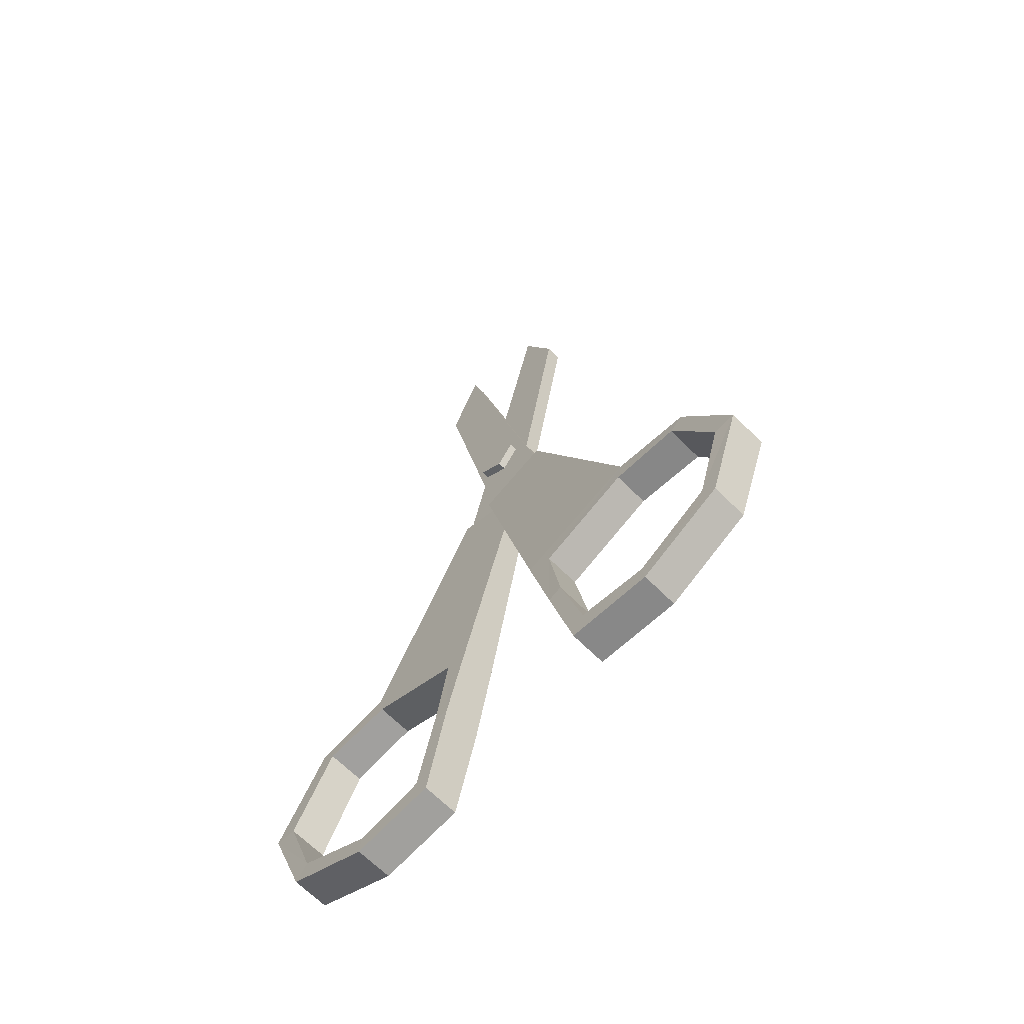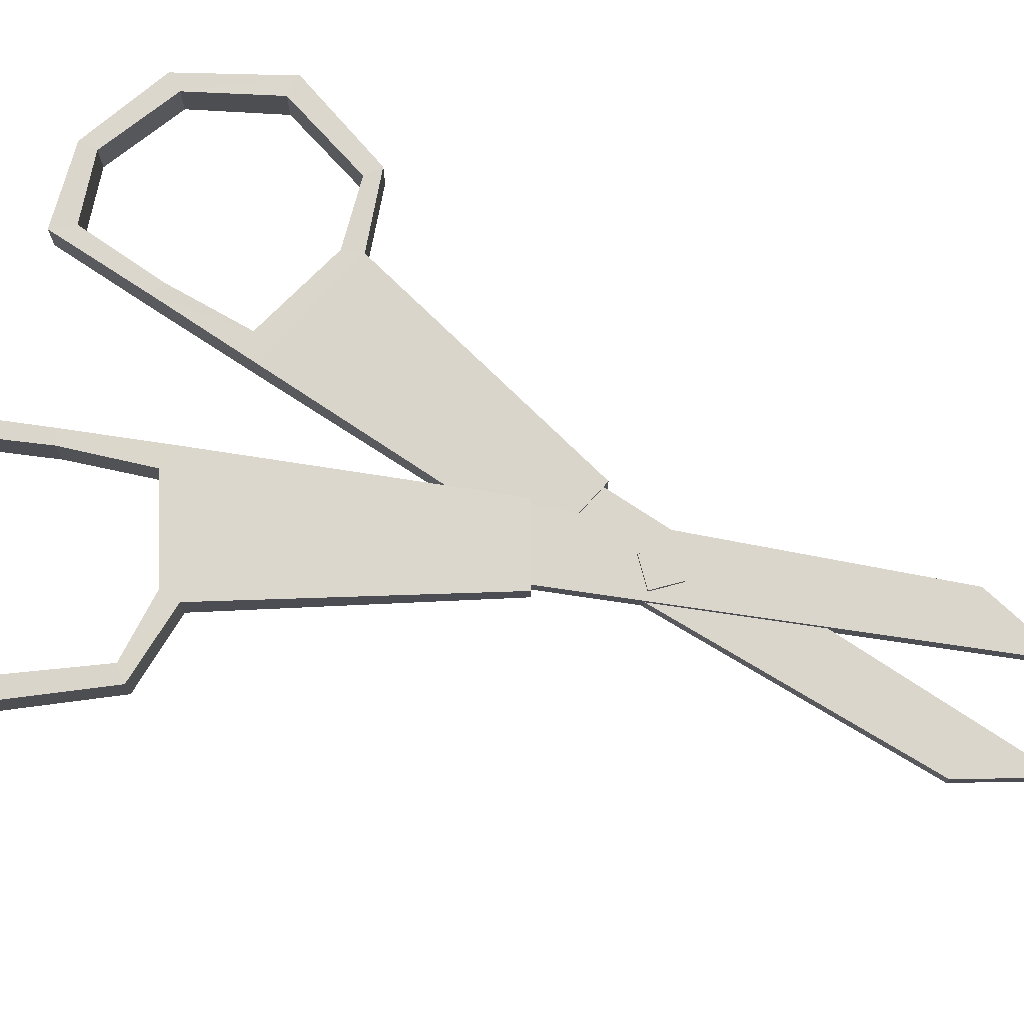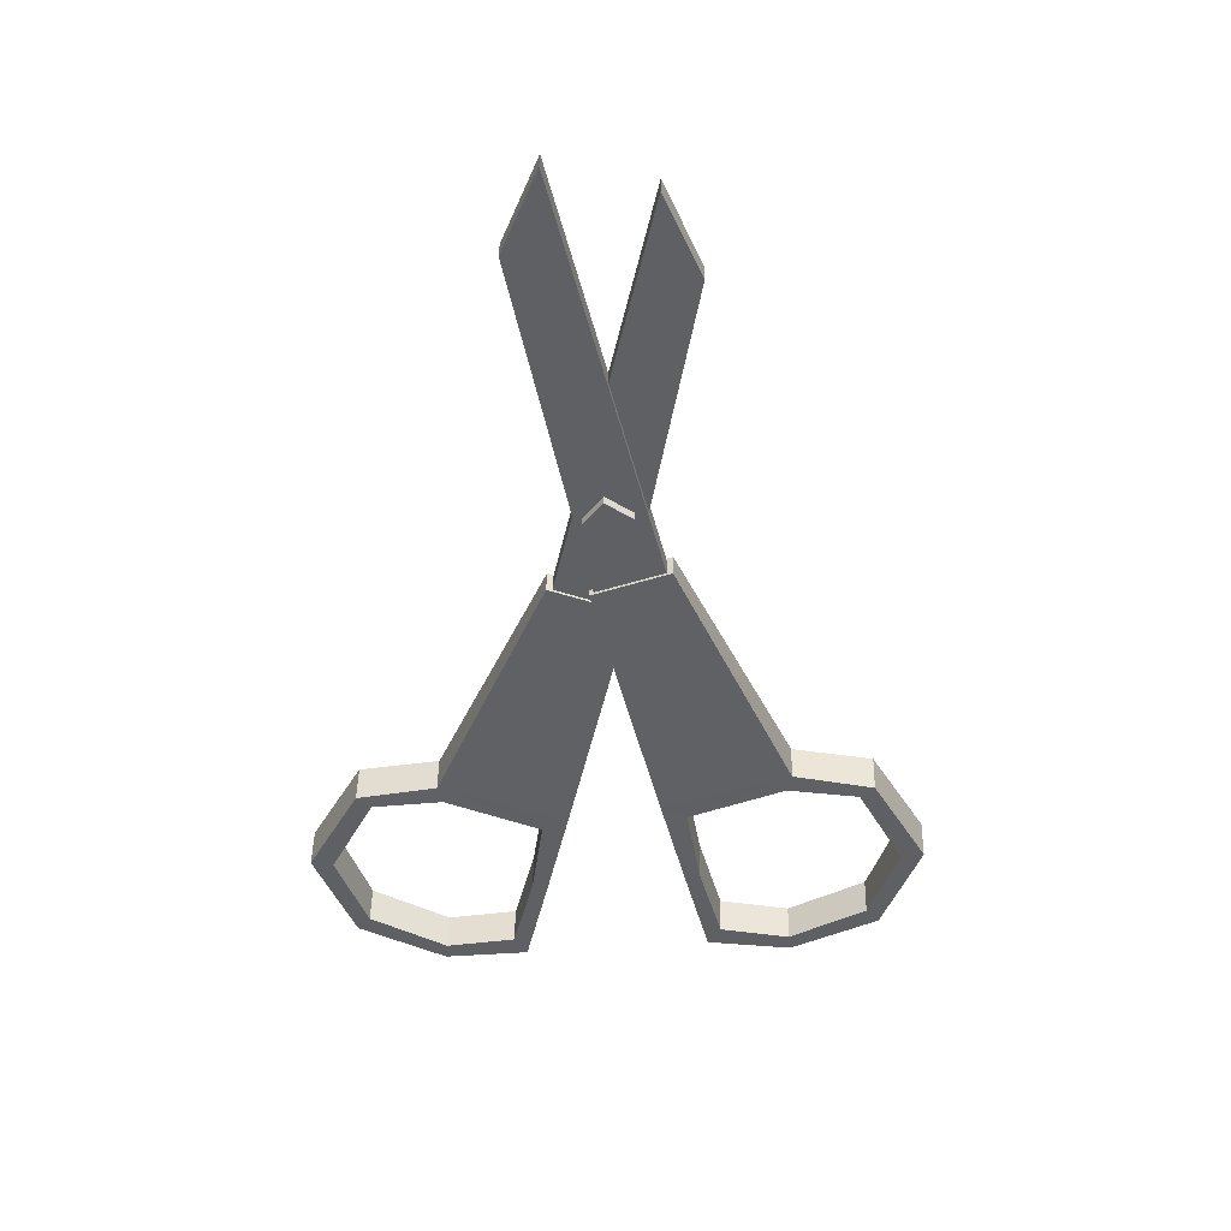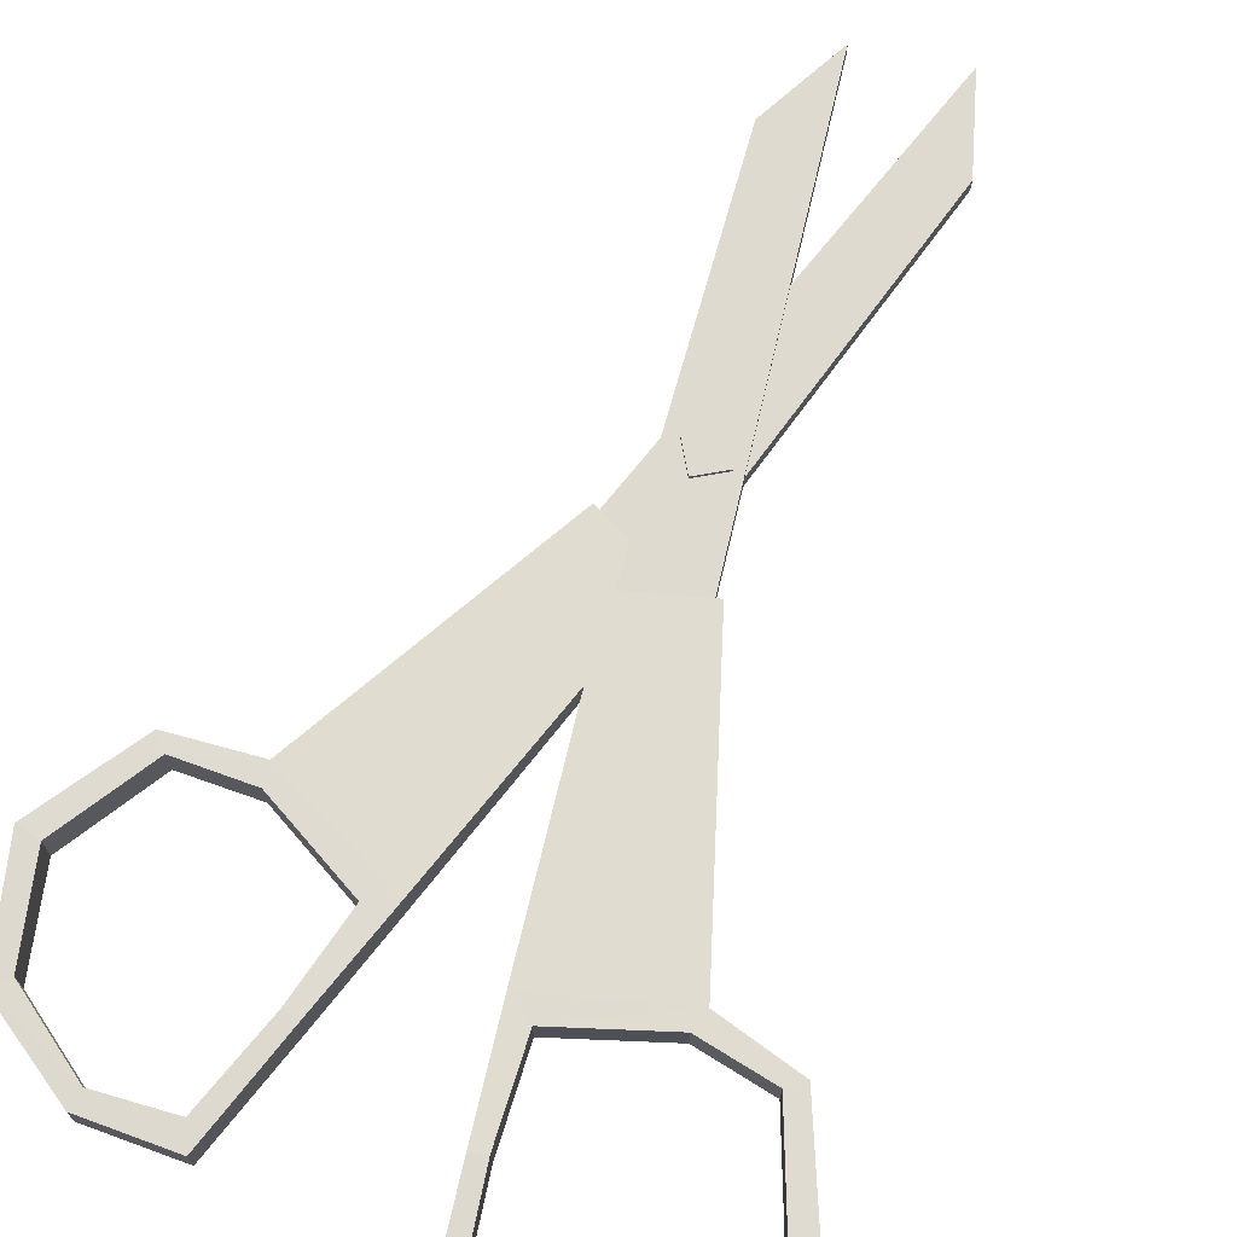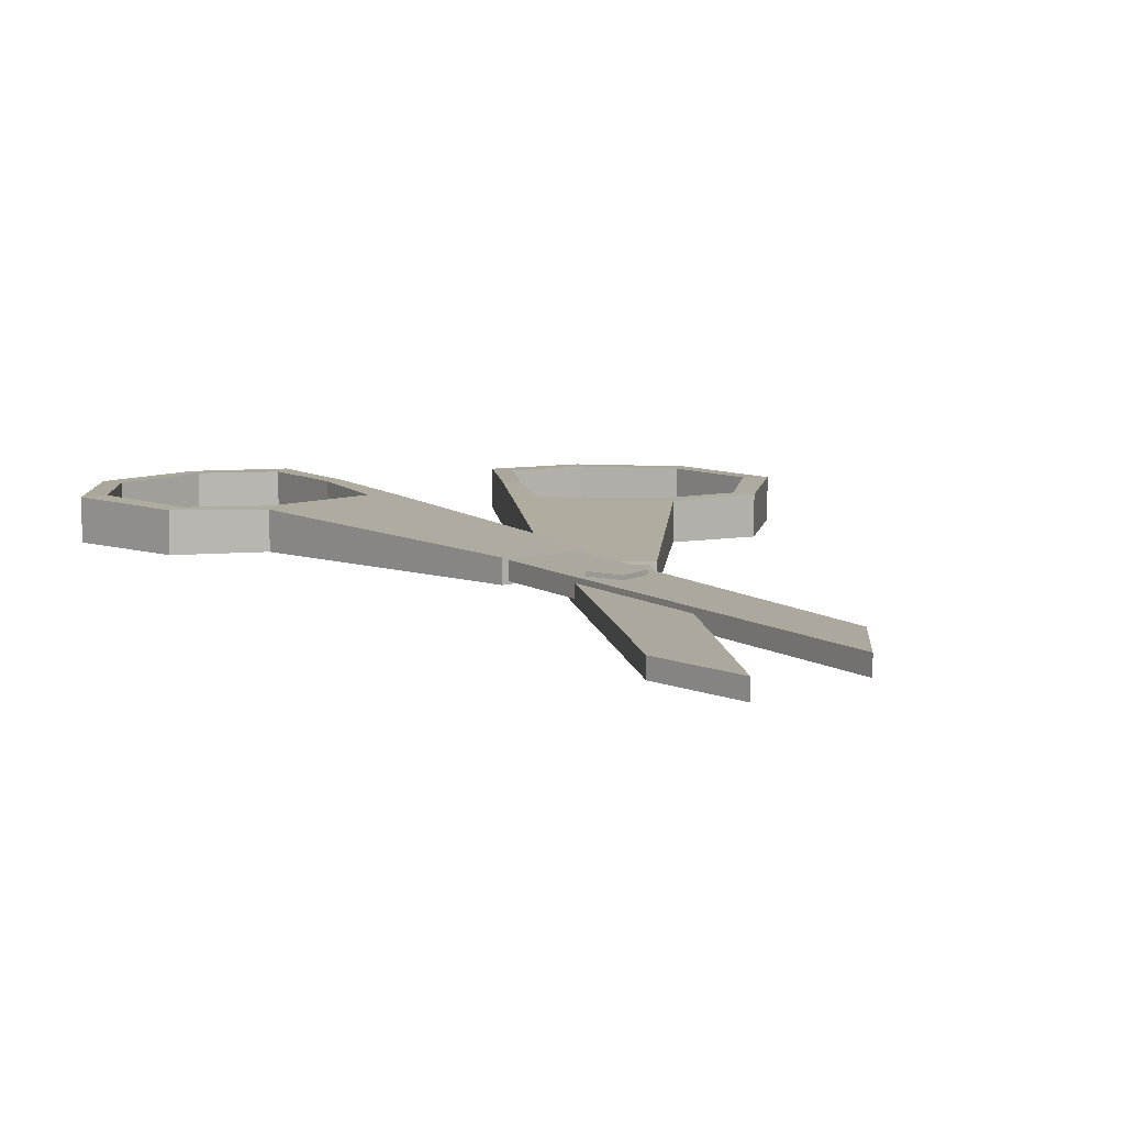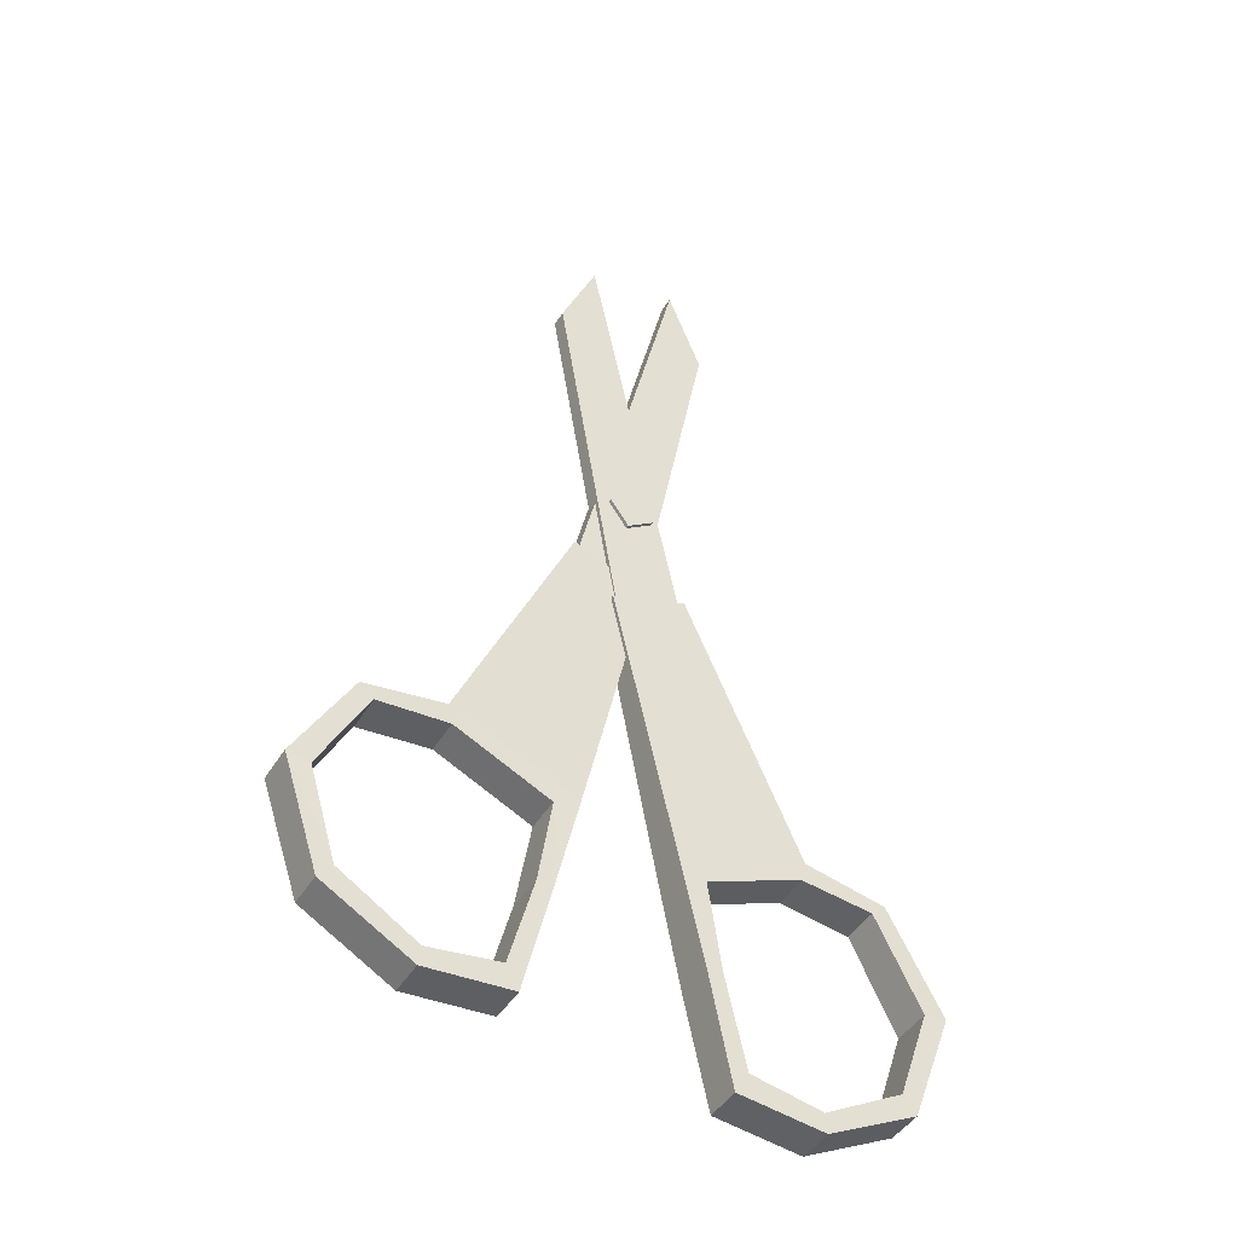
<metadata>
{"format":"obj","ext":"obj","renderer":"f3d","projection":"perspective","resolution":1024,"background":"white","views":[{"elev":-66.6,"azim":-135.1,"up":"+Y"},{"elev":73.5,"azim":110.2,"up":"+Z"},{"elev":45.8,"azim":-178.8,"up":"+Y"},{"elev":70.8,"azim":25.0,"up":"+Z"},{"elev":8.7,"azim":160.4,"up":"+Z"},{"elev":-45.2,"azim":-29.9,"up":"+Y"}]}
</metadata>
<code>
o Scissors1_Cube.005
v 0.01447 0.05345 -0.001922
v -0.003735 0.04677 0.003101
v 0.01447 0.05345 0.003101
v -0.003735 0.04677 -0.001922
v 0.02485 -0.06921 0.005022
v 0.06057 -0.06167 0.005022
v 0.02485 -0.06921 -0.003843
v 0.06057 -0.06167 -0.003843
v 0.01688 -0.02591 -0.003709
v 0.0401 -0.01623 -0.003709
v 0.01688 -0.02591 0.004888
v 0.0401 -0.01623 0.004888
v 0.06787 -0.04022 -0.004124
v 0.01972 -0.04721 0.005282
v 0.01972 -0.04721 -0.004104
v 0.06787 -0.04022 0.005302
v 0.07329 -0.03952 -0.004058
v 0.06372 -0.06569 -0.003792
v 0.02166 -0.07456 -0.003792
v 0.06372 -0.06569 0.00497
v 0.02166 -0.07456 0.00497
v 0.01617 -0.04855 0.00527
v 0.01617 -0.04855 -0.004092
v 0.01068 -0.02254 -0.00363
v 0.07329 -0.03952 0.005237
v 0.04127 -0.01131 0.004808
v 0.01068 -0.02254 0.004808
v 0.04127 -0.01131 -0.00363
v 0.06055 -0.01518 0.005039
v 0.06055 -0.01518 -0.003861
v 0.05711 -0.01829 0.005113
v 0.05711 -0.01829 -0.003934
v 0.04222 -0.07692 -0.003792
v 0.04222 -0.07692 0.00497
v 0.04178 -0.07233 -0.003843
v 0.04178 -0.07233 0.005022
v 0.0156 0.04103 -0.001346
v -0.000927 0.03628 -0.001346
v 0.0156 0.04103 0.002524
v -0.000927 0.03628 0.002524
v -0.008907 0.1585 -0.001346
v -0.01764 0.1379 -0.001346
v -0.008907 0.1585 0.002524
v -0.01764 0.1379 0.002524
v -0.01284 0.06015 0.002013
v 0.005173 0.05295 -0.00301
v -0.01284 0.06015 -0.00301
v 0.005173 0.05295 0.002013
v -0.02669 -0.06217 -0.004931
v -0.06219 -0.05361 -0.004931
v -0.02669 -0.06217 0.003934
v -0.06219 -0.05361 0.003934
v -0.0175 -0.0191 0.0038
v -0.04043 -0.008777 0.0038
v -0.0175 -0.0191 -0.004797
v -0.04043 -0.008777 -0.004797
v -0.06887 -0.03197 0.004214
v -0.02094 -0.04032 -0.005192
v -0.02094 -0.04032 0.004194
v -0.06887 -0.03197 -0.005212
v -0.07427 -0.03111 0.004149
v -0.06545 -0.05754 0.003882
v -0.02365 -0.0676 0.003882
v -0.06545 -0.05754 -0.004879
v -0.02365 -0.0676 -0.004879
v -0.01743 -0.04176 -0.00518
v -0.01743 -0.04176 0.004182
v -0.0112 -0.01591 0.003721
v -0.07427 -0.03111 -0.005146
v -0.04146 -0.003821 -0.004718
v -0.0112 -0.01591 -0.004718
v -0.04146 -0.003821 0.003721
v -0.06085 -0.007138 -0.004949
v -0.06085 -0.007138 0.003951
v -0.0575 -0.01035 -0.005022
v -0.0575 -0.01035 0.004025
v -0.04427 -0.06938 0.003882
v -0.04427 -0.06938 -0.004879
v -0.0437 -0.06481 0.003934
v -0.0437 -0.06481 -0.004931
v -0.01432 0.04777 0.001436
v 0.002069 0.04255 0.001436
v -0.01432 0.04777 -0.002433
v 0.002069 0.04255 -0.002433
v 0.01351 0.1645 0.001436
v 0.02166 0.1436 0.001436
v 0.01351 0.1645 -0.002433
v 0.02166 0.1436 -0.002433
v -0.004485 0.07725 -0.004409
v 0 0.07084 -0.004409
v -0.004485 0.07725 0.003411
v 0 0.07084 0.003411
v 0.001921 0.08173 -0.004409
v 0.006406 0.07533 -0.004409
v 0.001921 0.08173 0.003411
v 0.006406 0.07533 0.003411
f 26 1 3
f 5 15 14
f 33 20 34
f 26 2 27
f 19 22 23
f 27 4 24
f 28 29 30
f 3 4 2
f 14 9 11
f 28 4 1
f 11 10 12
f 17 20 18
f 24 22 27
f 12 32 31
f 8 17 18
f 35 18 33
f 5 34 36
f 5 22 21
f 9 23 24
f 16 29 31
f 11 26 27
f 9 28 10
f 32 28 30
f 11 22 14
f 7 23 15
f 6 25 16
f 6 35 36
f 6 13 8
f 13 30 17
f 31 26 12
f 31 13 16
f 30 25 17
f 36 7 5
f 36 20 6
f 7 33 19
f 19 34 21
f 72 47 70
f 49 59 58
f 77 64 78
f 70 46 71
f 67 65 66
f 71 48 68
f 72 73 74
f 47 48 46
f 58 53 55
f 72 48 45
f 56 53 54
f 61 64 62
f 67 71 68
f 56 76 75
f 52 61 62
f 79 62 77
f 49 78 80
f 49 66 65
f 53 67 68
f 60 73 75
f 55 70 71
f 53 72 54
f 76 72 74
f 55 66 58
f 51 67 59
f 50 69 60
f 80 52 79
f 50 57 52
f 57 74 61
f 75 70 56
f 75 57 60
f 74 69 61
f 80 51 49
f 80 64 50
f 51 77 63
f 77 65 63
f 26 28 1
f 5 7 15
f 33 18 20
f 26 3 2
f 19 21 22
f 27 2 4
f 28 26 29
f 3 1 4
f 14 15 9
f 28 24 4
f 11 9 10
f 17 25 20
f 24 23 22
f 12 10 32
f 8 13 17
f 35 8 18
f 5 21 34
f 5 14 22
f 9 15 23
f 16 25 29
f 11 12 26
f 9 24 28
f 32 10 28
f 11 27 22
f 7 19 23
f 6 20 25
f 6 8 35
f 6 16 13
f 13 32 30
f 31 29 26
f 31 32 13
f 30 29 25
f 36 35 7
f 36 34 20
f 7 35 33
f 19 33 34
f 72 45 47
f 49 51 59
f 77 62 64
f 70 47 46
f 67 63 65
f 71 46 48
f 72 70 73
f 47 45 48
f 58 59 53
f 72 68 48
f 56 55 53
f 61 69 64
f 67 66 71
f 56 54 76
f 52 57 61
f 79 52 62
f 49 65 78
f 49 58 66
f 53 59 67
f 60 69 73
f 55 56 70
f 53 68 72
f 76 54 72
f 55 71 66
f 51 63 67
f 50 64 69
f 80 50 52
f 50 60 57
f 57 76 74
f 75 73 70
f 75 76 57
f 74 73 69
f 80 79 51
f 80 78 64
f 51 79 77
f 77 78 65
f 39 38 37
f 39 44 40
f 41 44 43
f 37 42 41
f 39 41 43
f 42 40 44
f 83 82 81
f 83 88 84
f 85 88 87
f 81 86 85
f 83 85 87
f 86 84 88
f 90 91 89
f 91 96 95
f 96 93 95
f 94 89 93
f 91 93 89
f 92 94 96
f 39 40 38
f 39 43 44
f 41 42 44
f 37 38 42
f 39 37 41
f 42 38 40
f 83 84 82
f 83 87 88
f 85 86 88
f 81 82 86
f 83 81 85
f 86 82 84
f 90 92 91
f 91 92 96
f 96 94 93
f 94 90 89
f 91 95 93
f 92 90 94

</code>
